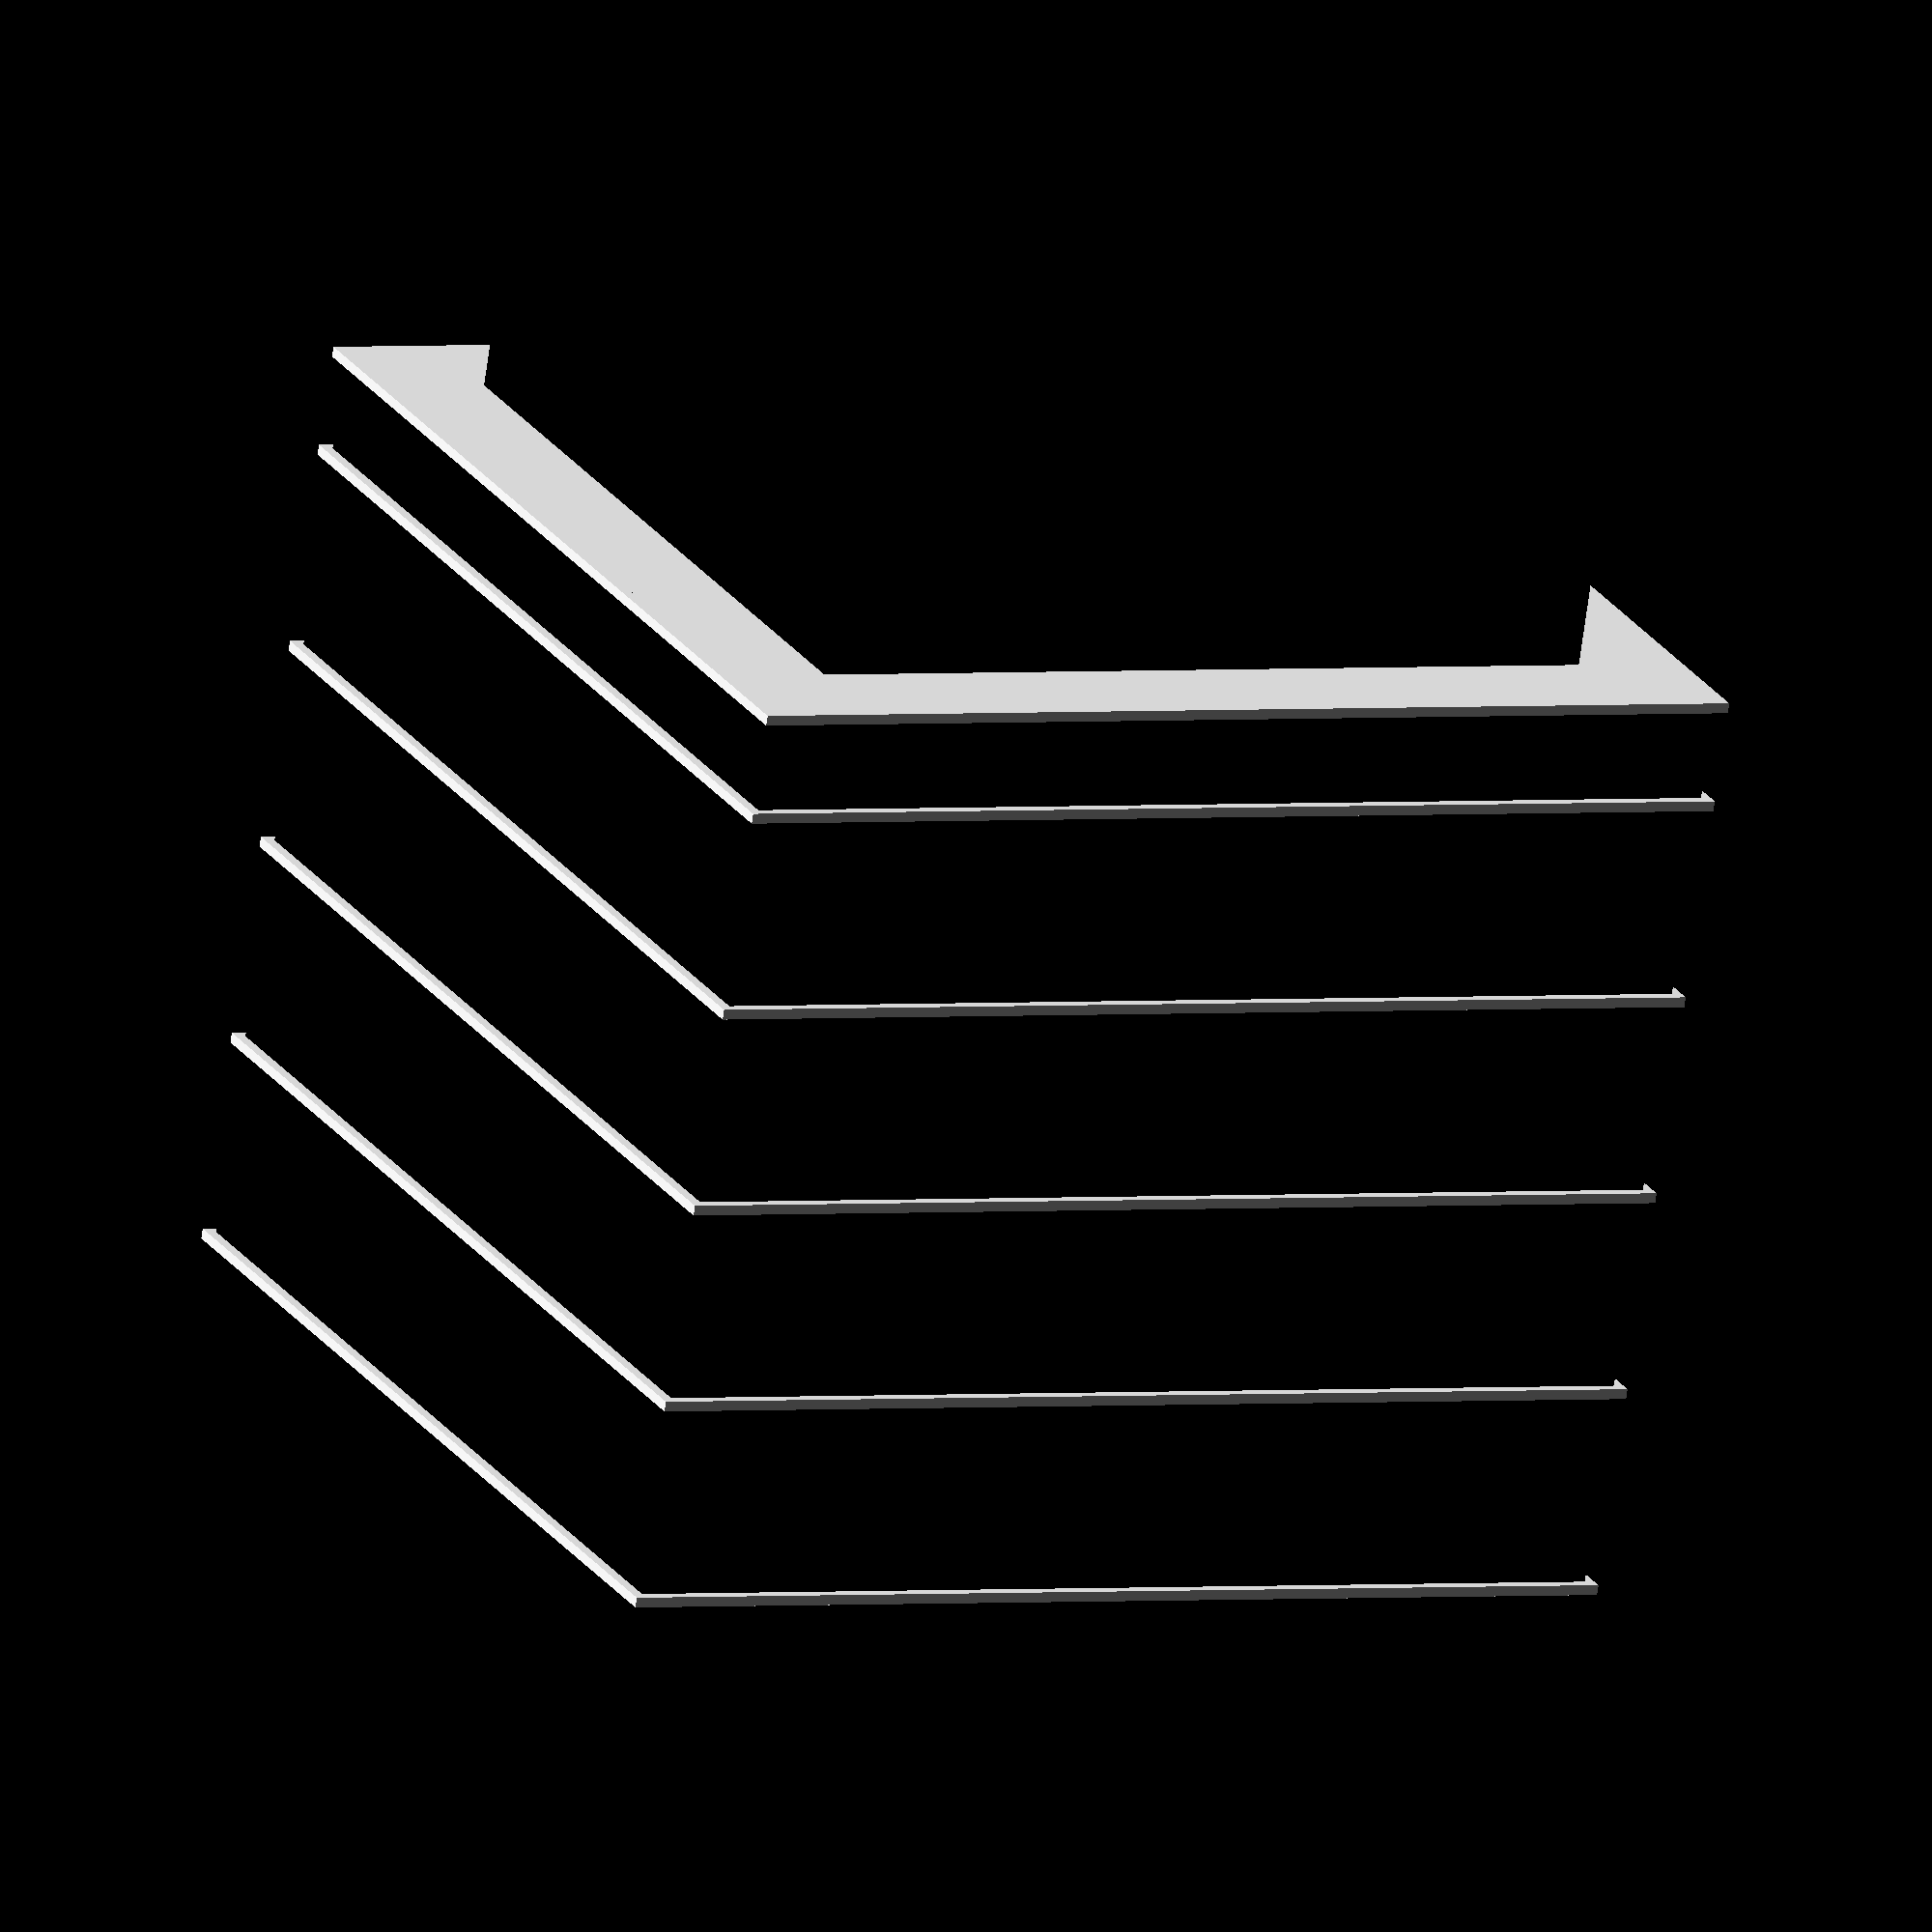
<openscad>
  
// standalone

translate([150, 150, 0]){
    color("Black")
    cube([400, 400, 400]);
}
translate([100, 100, 50]){
    color("Black")
    cube([500, 500, 500]);
}
translate([95, 95, 50]){
    color("White")
    cube([510, 510, 5]);
}
translate([95, 95, 100]){
    color("White")
    cube([510, 510, 5]);
}
translate([95, 95, 200]){
    color("White")
    cube([510, 510, 5]);
}
translate([95, 95, 300]){
    color("White")
    cube([510, 510, 5]);
}
translate([95, 95, 400]){
    color("White")
    cube([510, 510, 5]);
}
translate([95, 95, 500]){
    color("White")
    cube([510, 510, 5]);
}
</openscad>
<views>
elev=71.3 azim=294.3 roll=172.0 proj=o view=solid
</views>
